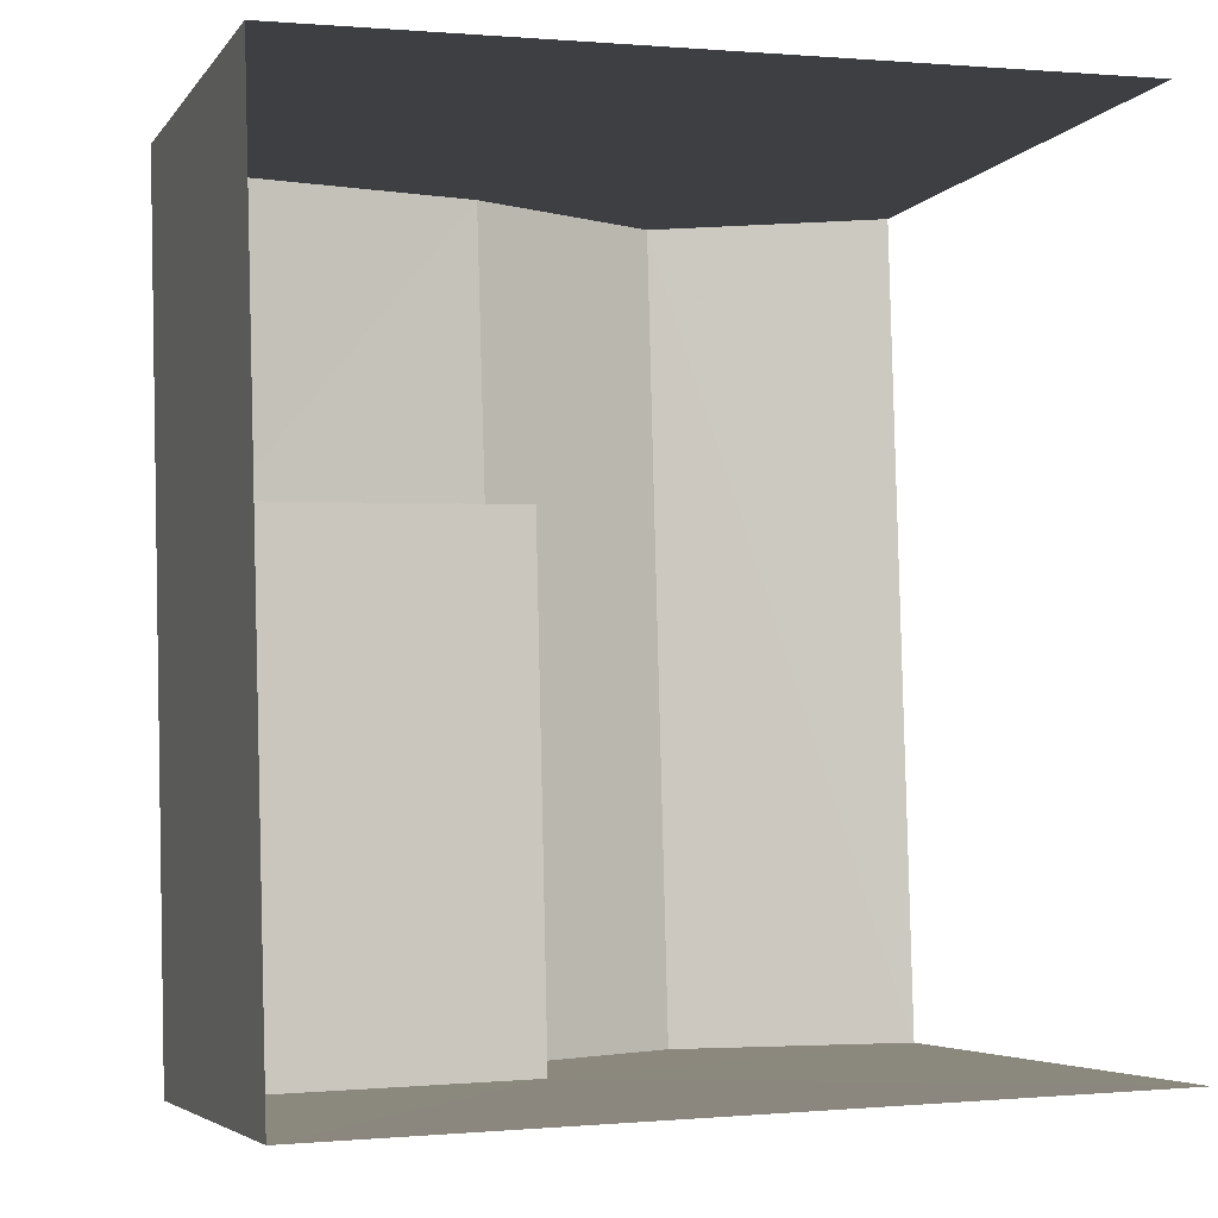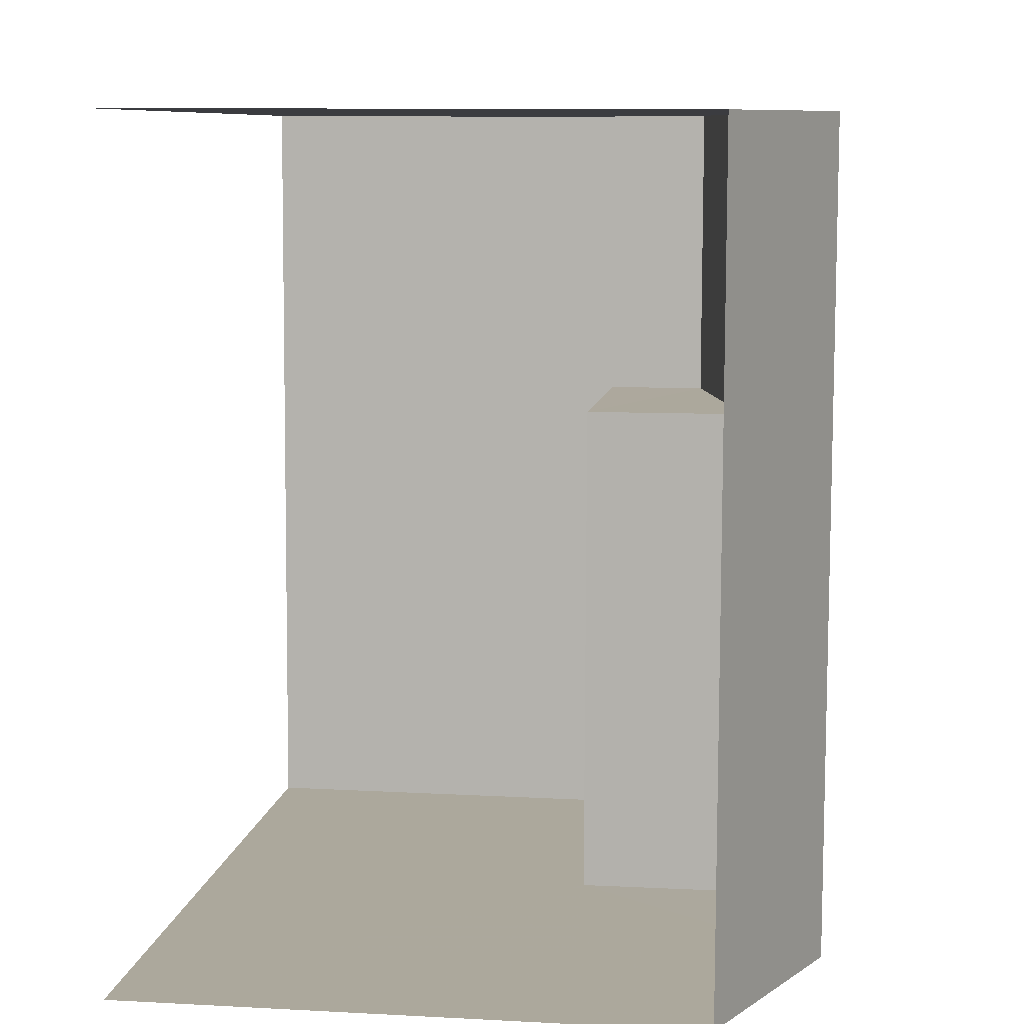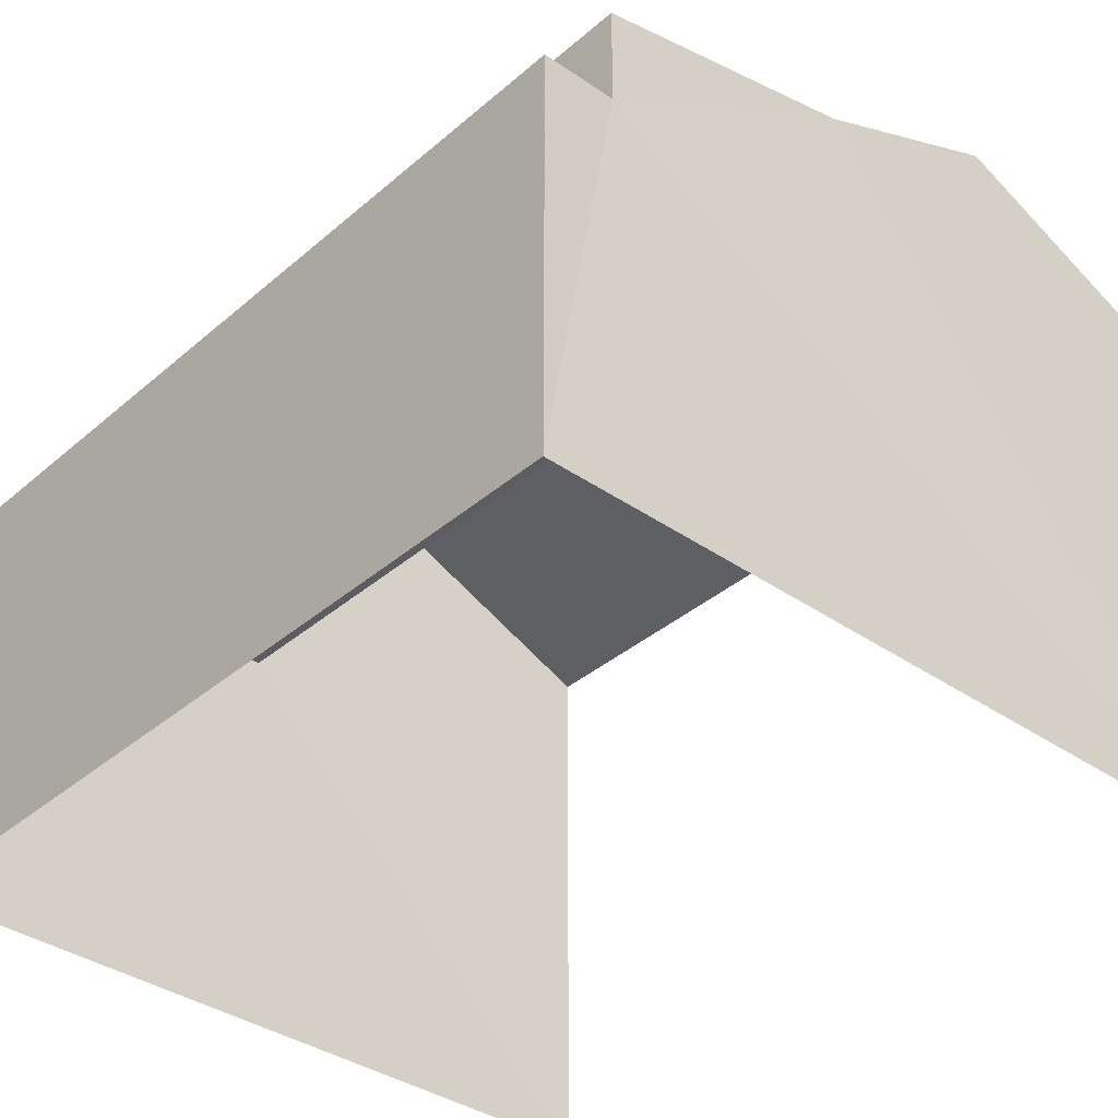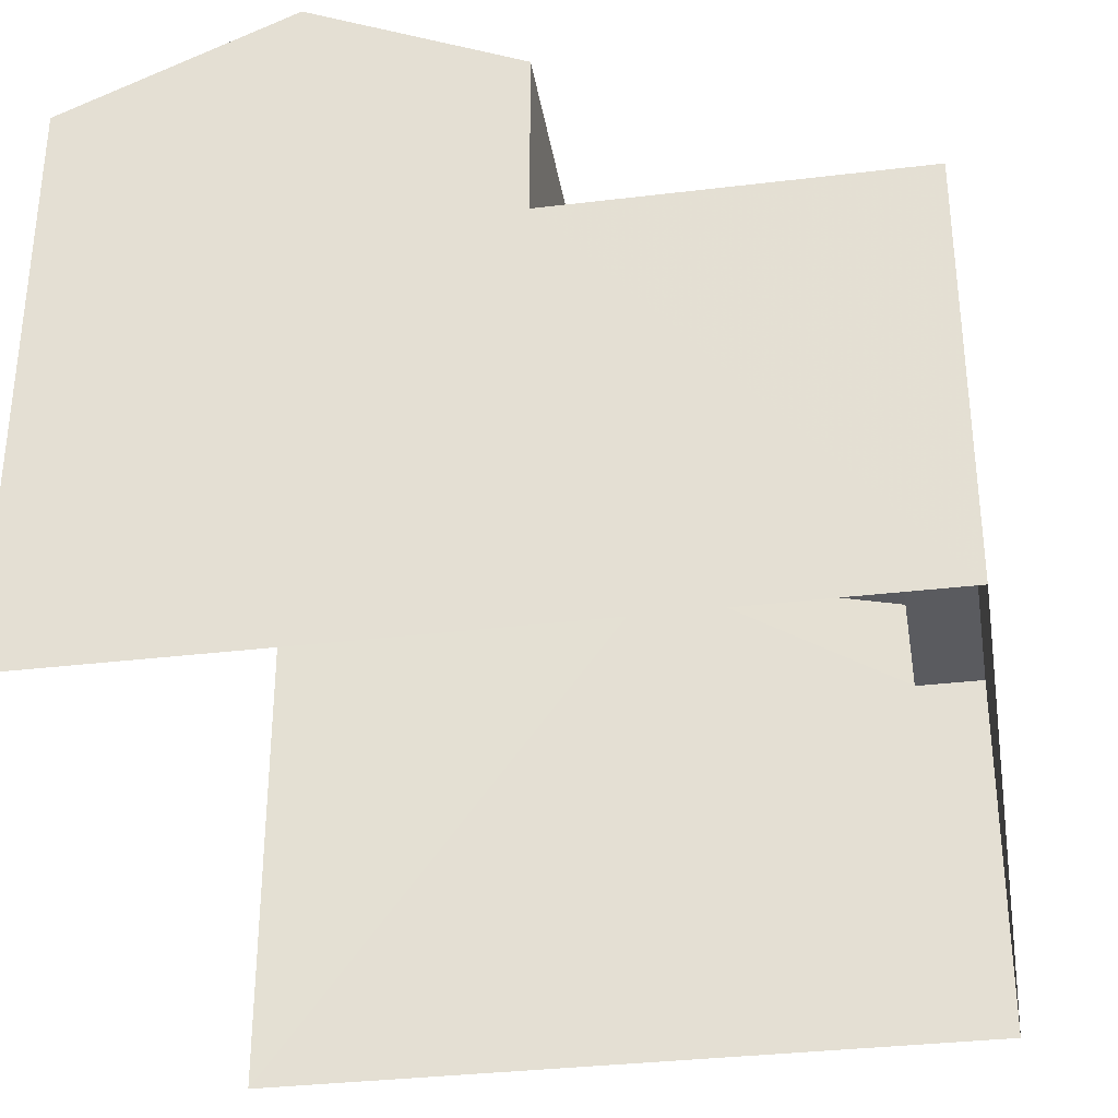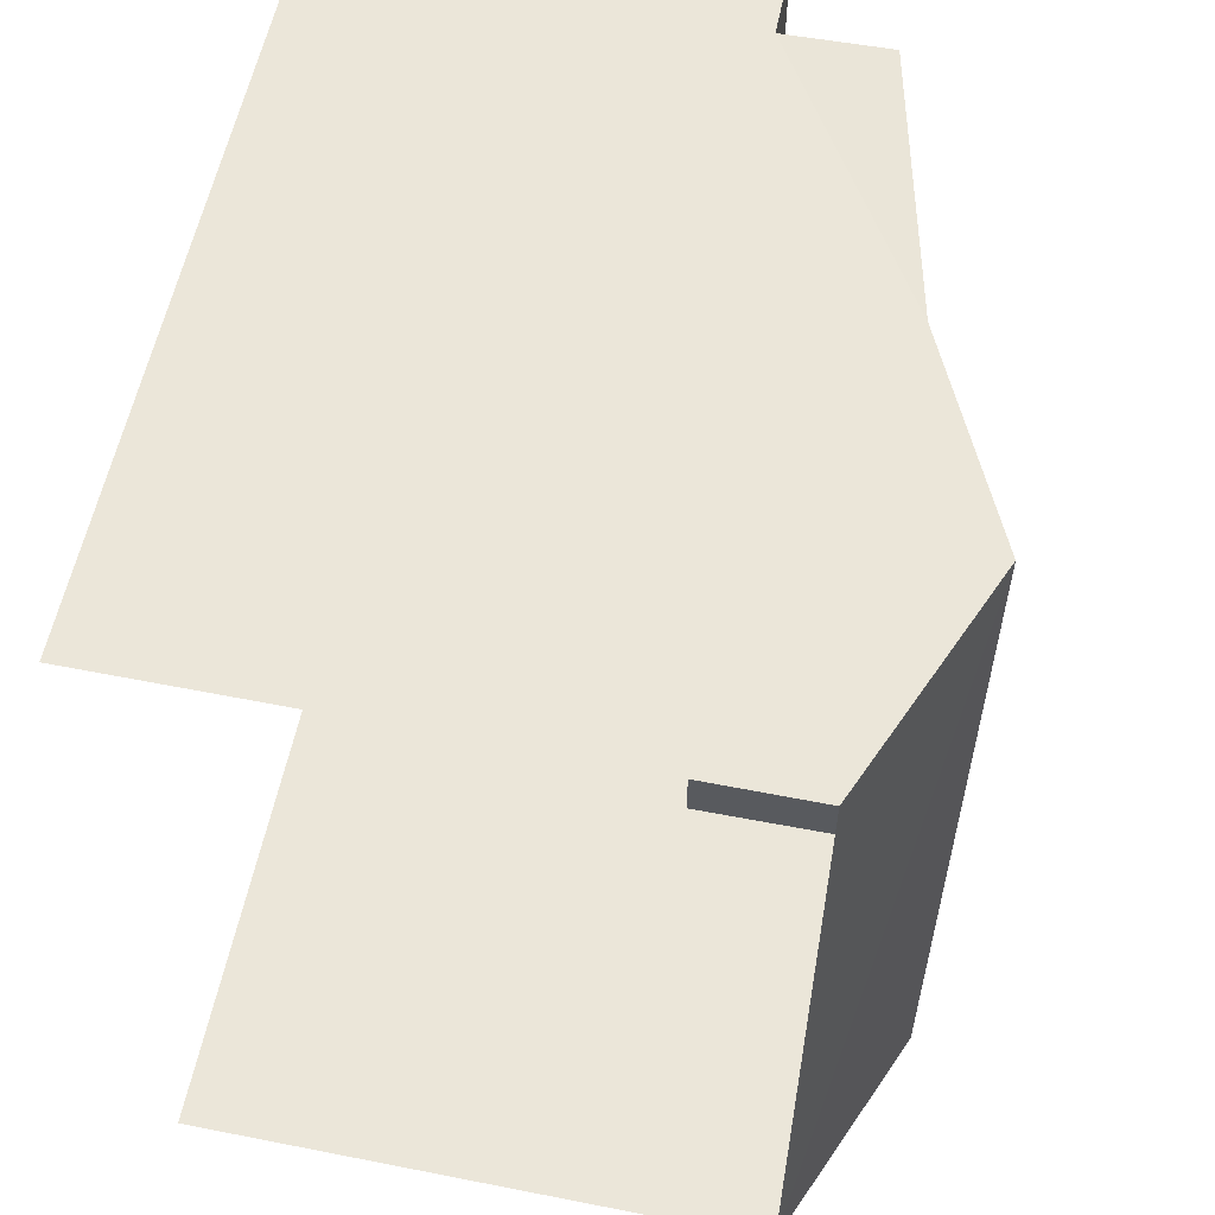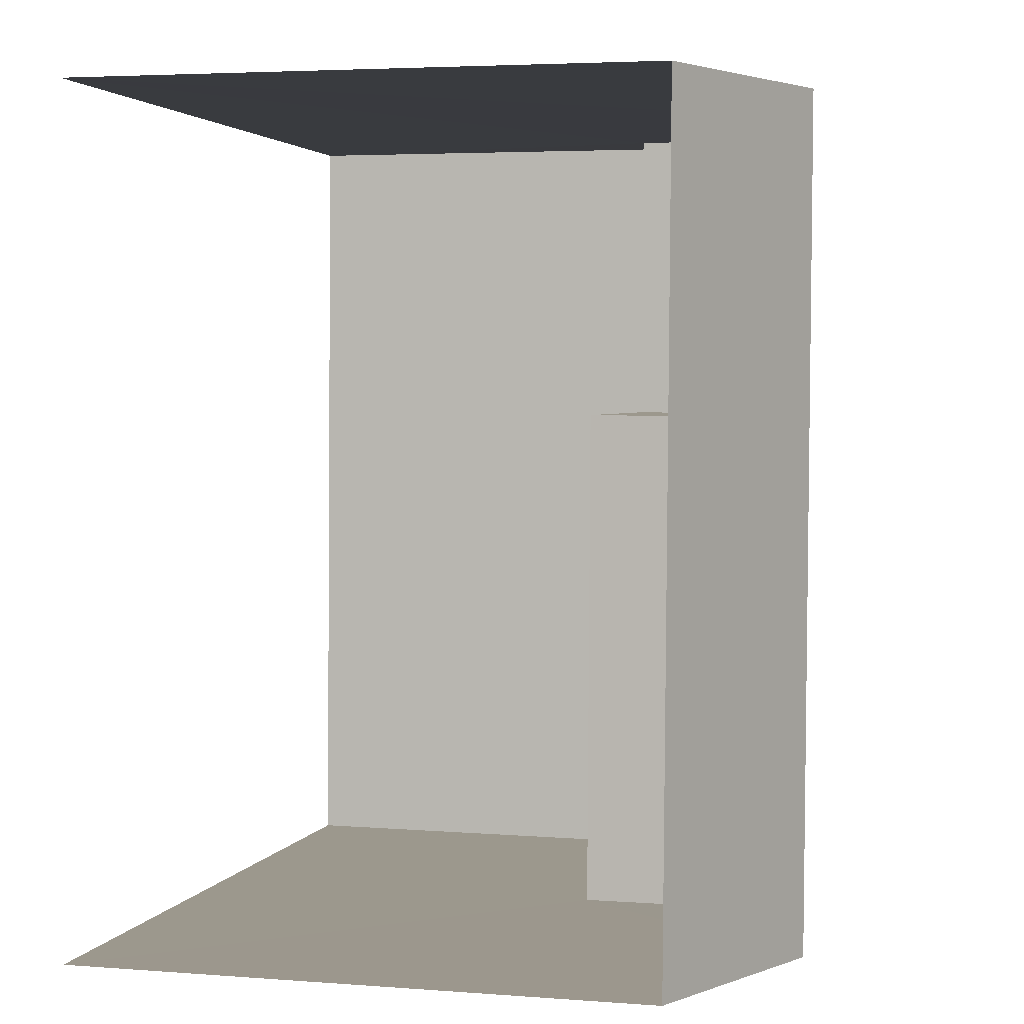
<metadata>
{"format":"obj","ext":"obj","renderer":"f3d","projection":"perspective","resolution":1024,"background":"white","views":[{"elev":-4.7,"azim":161.3,"up":"+Y"},{"elev":10.2,"azim":-82.2,"up":"+Y"},{"elev":-36.8,"azim":136.3,"up":"+Z"},{"elev":-33.4,"azim":7.8,"up":"+Z"},{"elev":58.8,"azim":-78.5,"up":"+Y"},{"elev":4.5,"azim":-75.6,"up":"+Y"}]}
</metadata>
<code>
v -3.733e+05 -1.055e+05 21.58
v -3.734e+05 -1.055e+05 21.58
v -3.734e+05 -1.055e+05 21.57
v -3.733e+05 -1.055e+05 21.57
v -3.733e+05 -1.055e+05 26.2
v -3.733e+05 -1.055e+05 26.2
v -3.733e+05 -1.055e+05 26.21
v -3.733e+05 -1.055e+05 26.21
v -3.734e+05 -1.055e+05 26.21
v -3.734e+05 -1.055e+05 26.21
v -3.733e+05 -1.055e+05 28.09
v -3.733e+05 -1.055e+05 27.38
v -3.733e+05 -1.055e+05 27.37
v -3.734e+05 -1.055e+05 28.09
v -3.734e+05 -1.055e+05 29.15
v -3.734e+05 -1.055e+05 29.15
v -3.734e+05 -1.055e+05 28.09
v -3.734e+05 -1.055e+05 28.09
v -3.734e+05 -1.055e+05 28.09
f 1 2 3
f 4 1 3
f 18 3 2
f 18 19 3
f 5 6 7
f 5 7 8
f 7 9 8
f 7 10 9
f 11 12 13
f 11 14 12
f 11 15 14
f 14 16 17
f 14 15 16
f 15 18 16
f 15 19 18
f 9 2 1
f 1 8 9
f 18 2 9
f 16 18 9
f 17 16 9
f 10 7 12
f 14 10 12
f 10 17 9
f 10 14 17
f 5 4 6
f 13 6 11
f 15 11 19
f 6 4 3
f 19 11 3
f 11 6 3
f 8 1 4
f 5 8 4
f 7 13 12
f 7 6 13

</code>
